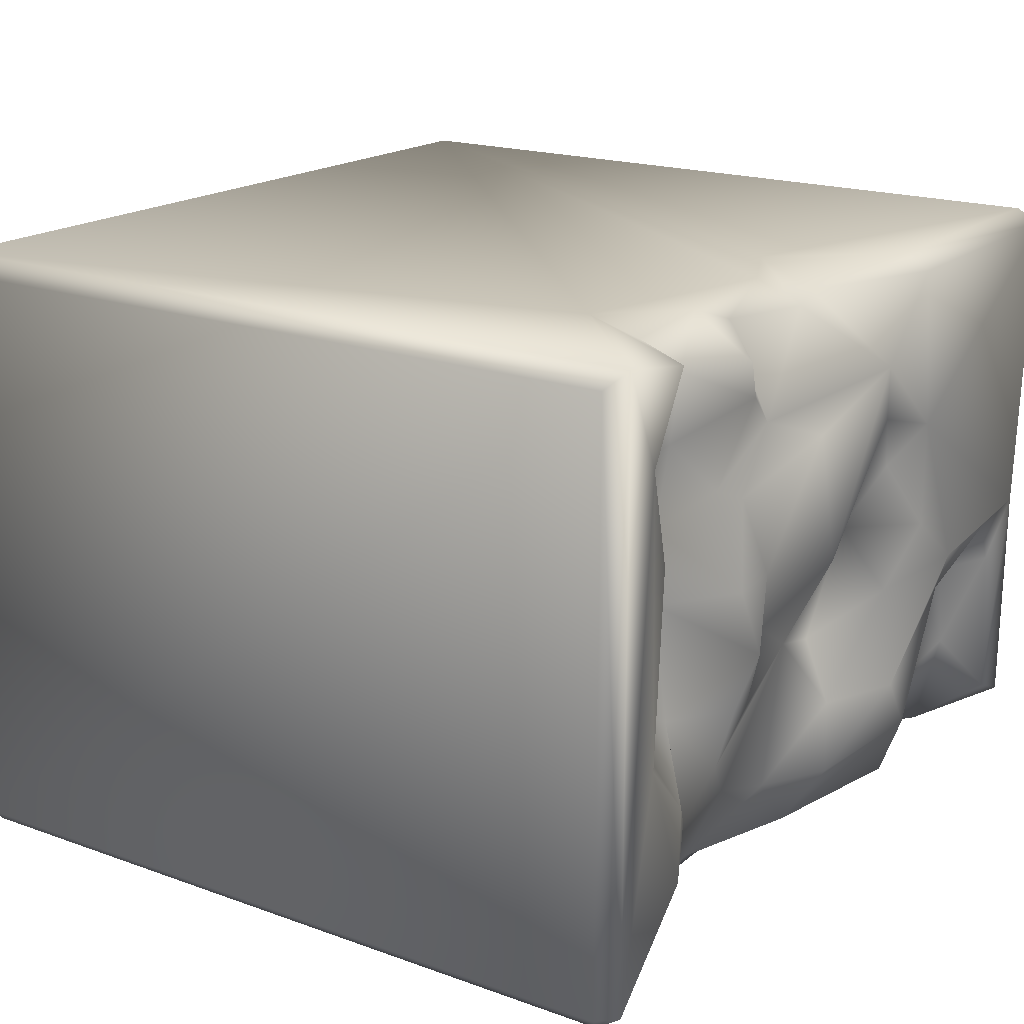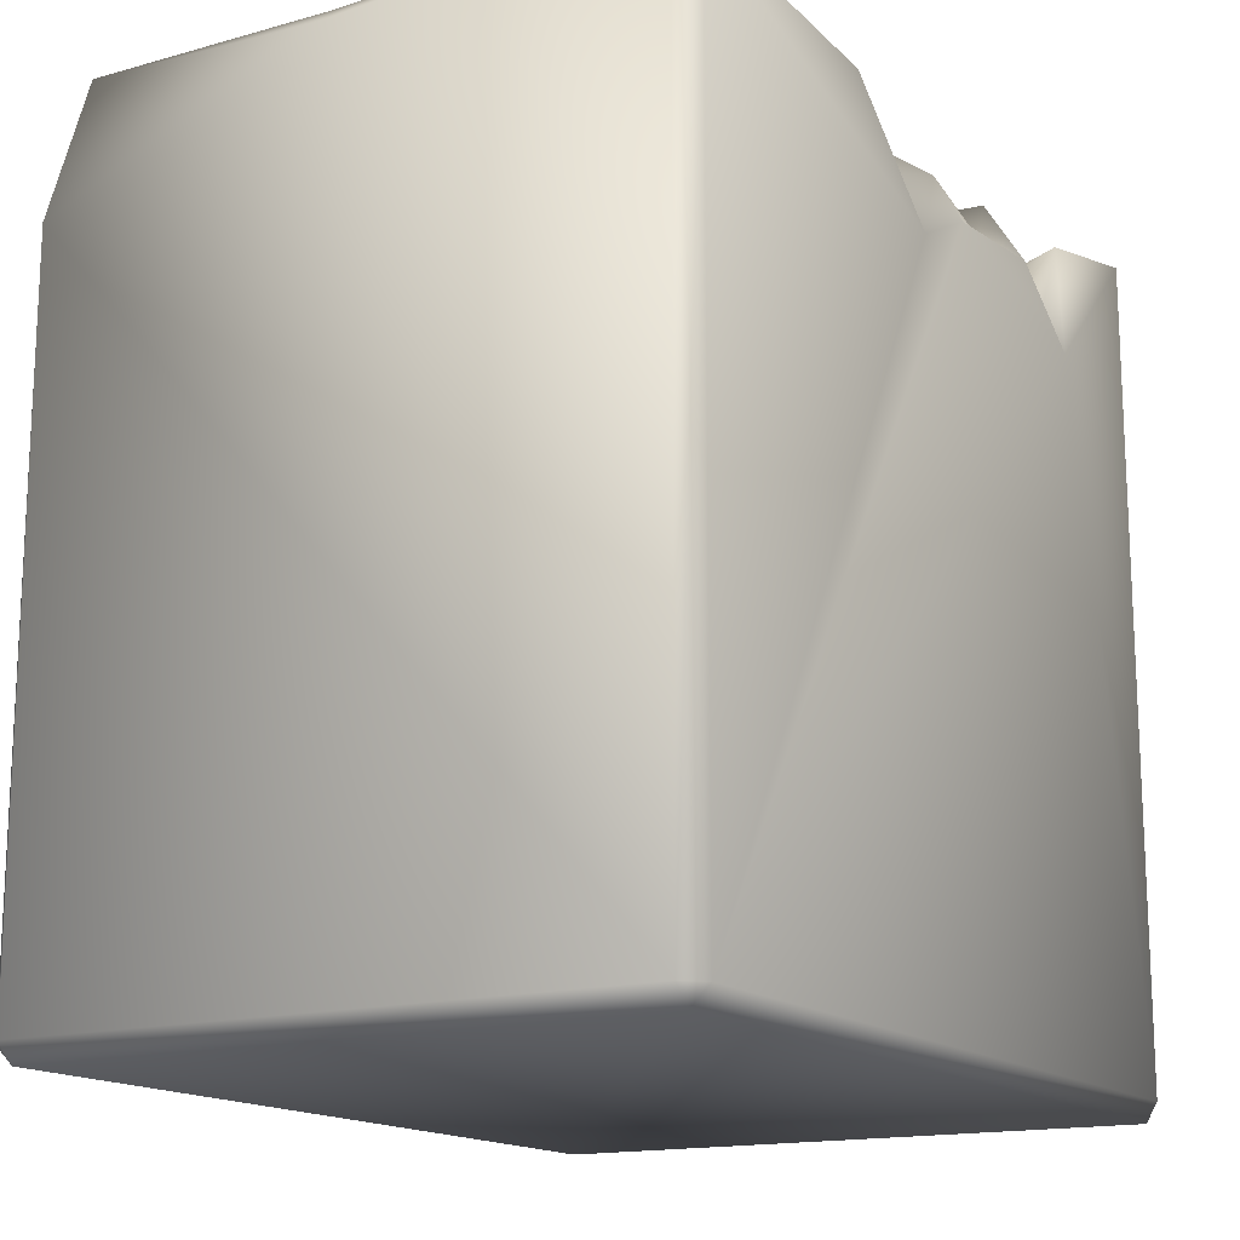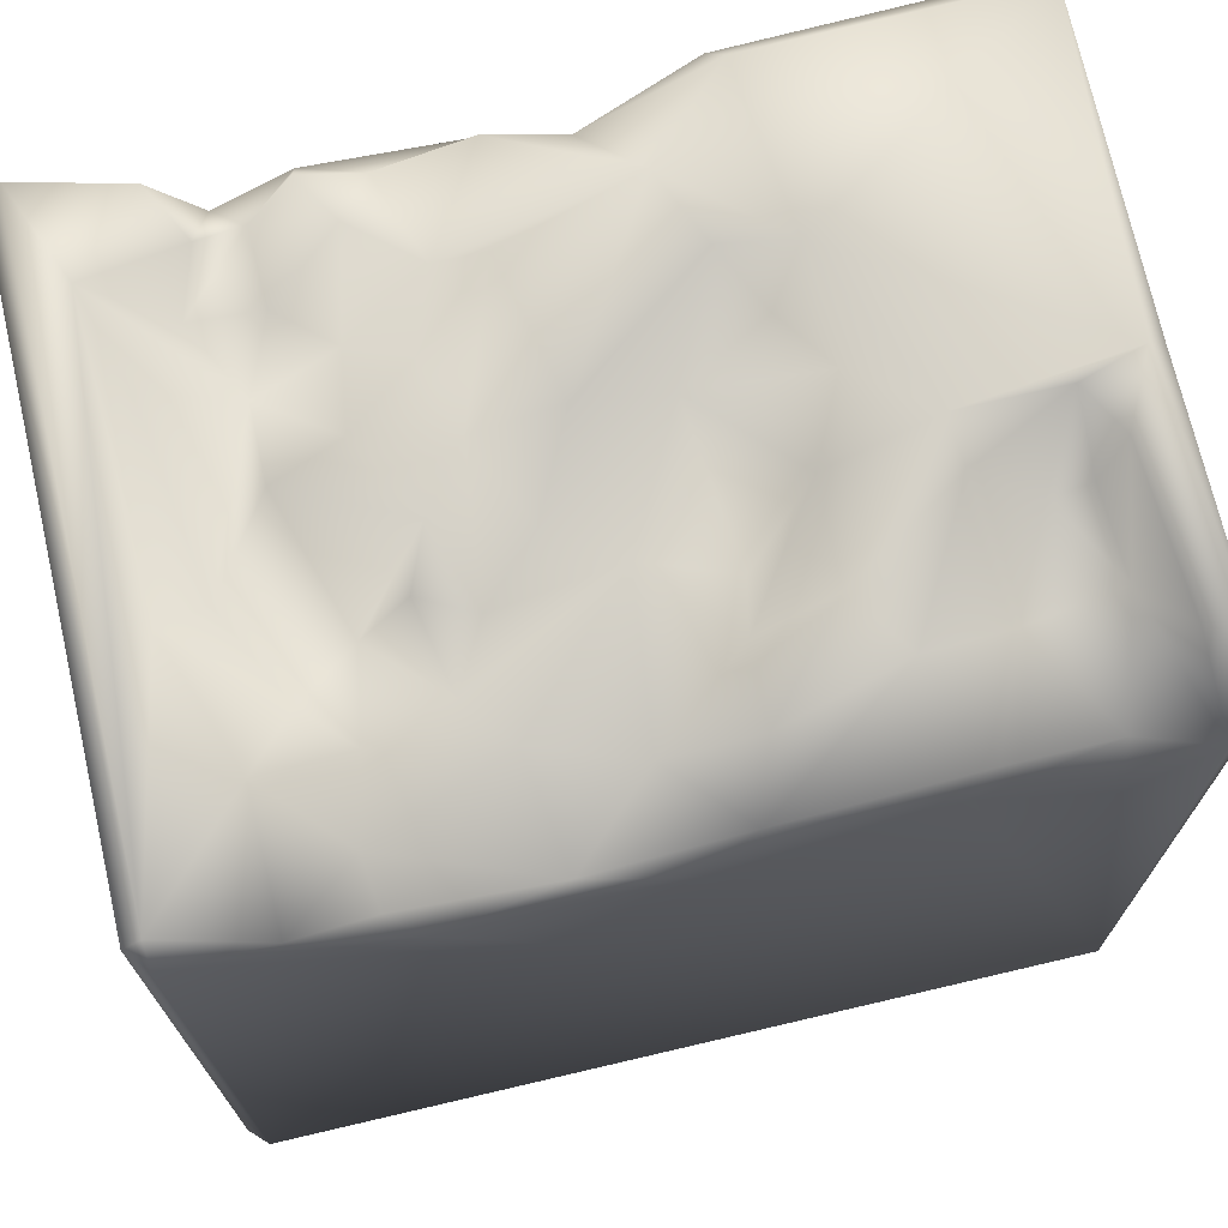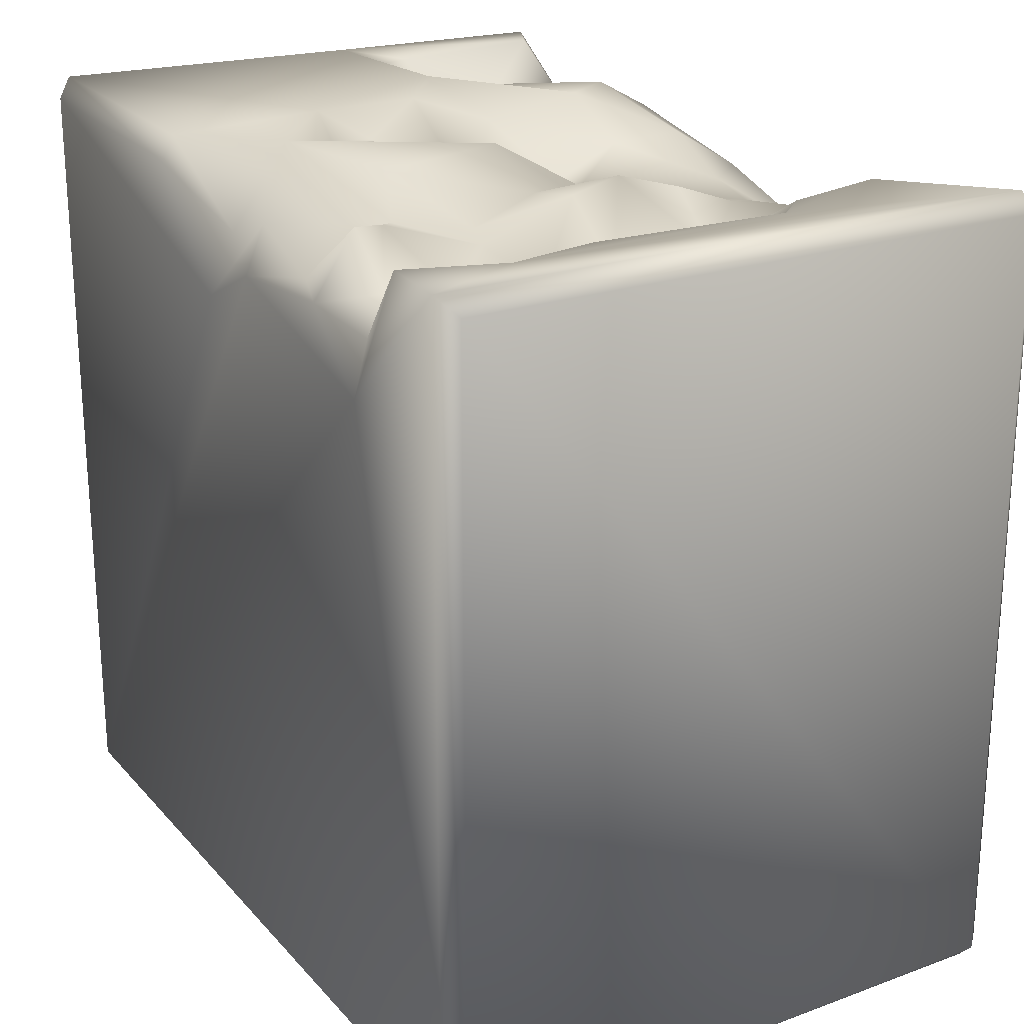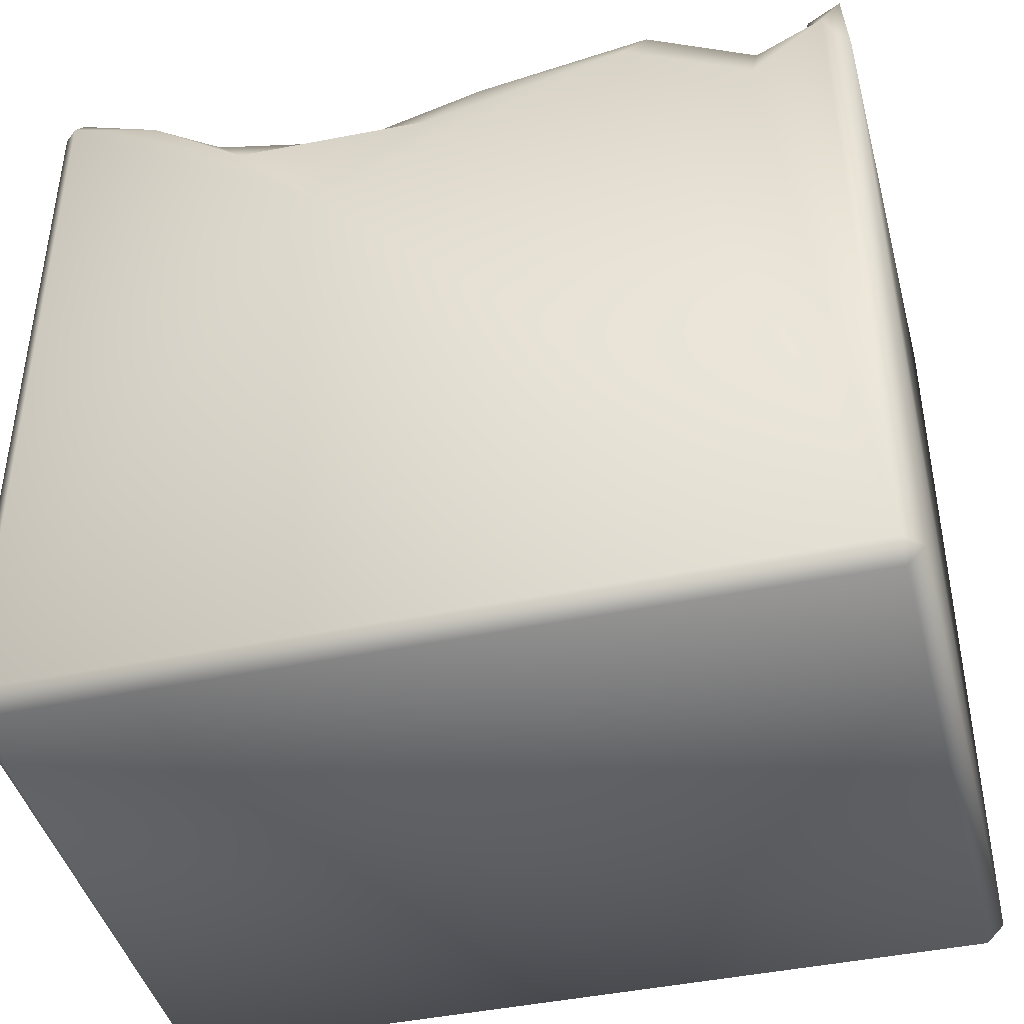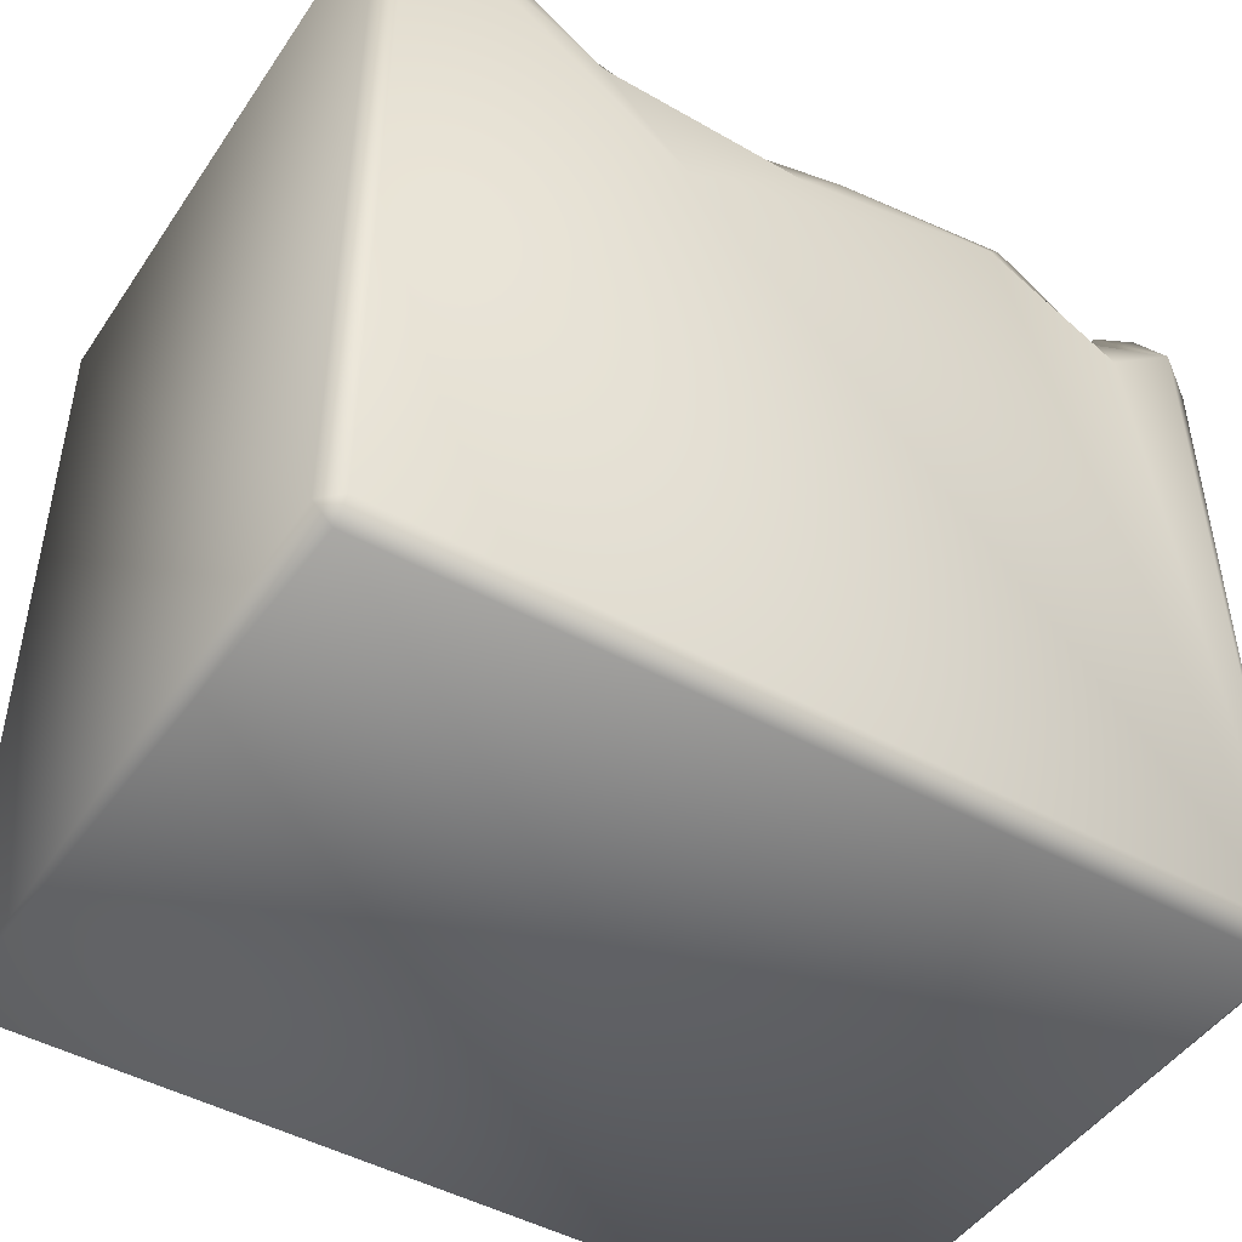
<metadata>
{"format":"obj","ext":"obj","renderer":"f3d","projection":"perspective","resolution":1024,"background":"white","views":[{"elev":18.4,"azim":124.8,"up":"+Z"},{"elev":-15.5,"azim":-59.4,"up":"+Y"},{"elev":70.9,"azim":166.8,"up":"+Y"},{"elev":23.1,"azim":59.8,"up":"+Y"},{"elev":-42.0,"azim":-165.5,"up":"+Y"},{"elev":-46.7,"azim":147.7,"up":"+Y"}]}
</metadata>
<code>
o Liquid_Domain
v -8.134 -8.756 6.217
v -8.487 -8.756 5.864
v -8.134 -9.109 5.864
v 8.134 -8.756 6.217
v 8.472 -9.104 5.873
v 8.134 -9.109 -5.864
v 8.487 -8.756 -5.864
v -8.487 -8.756 -5.864
v -8.134 -9.109 -5.864
v -8.134 -8.756 -6.217
v 8.134 -8.756 -6.217
v -8.486 4.501 -5.859
v -8.131 6.765 6.219
v -8.473 7.114 5.871
v 8.47 6.682 5.851
v -0.6413 4.557 6.209
v 8.475 6.662 -5.855
v -6.502 3.863 -6.205
v 2.547 2.681 -6.216
v 8.128 6.495 -6.21
v 5.313 4.373 6.201
v 0.9594 5.364 6.182
v 3.724 5.63 6.149
v -7.976 5.072 -6.162
v 4.256 4.558 -6.15
v 0.1657 4.42 -6.157
v -3.944 5.361 -6.165
v -8.45 6.694 -0.3137
v -8.34 6.906 -5.084
v 1.978 4.682 -5.823
v 6.287 6.052 -6.121
v 5.187 5.367 5.864
v -0.8416 5.397 -5.889
v -2.88 6.595 6.134
v -6.575 5.002 -5.664
v 4.847 5.346 -5.856
v -0.6538 5.706 5.688
v 2.615 5.727 5.76
v 4.633 5.905 5.21
v 5.516 6.134 4.995
v 6.348 5.777 -0.7832
v 0.4586 5.585 -4.58
v 4.957 5.664 -4.946
v 8.125 7.032 6.192
v 0.8247 6.252 5.733
v 2.042 6.287 3.725
v 4.604 5.687 3.814
v 5.922 5.802 3.833
v 5.165 5.744 2.35
v 5.184 5.777 0.9011
v -1.578 5.428 -2.019
v 1.351 5.928 -0.7407
v 4.339 5.57 -1.77
v 2.453 6.236 -1.998
v 5.416 6.592 -2.886
v -6.228 5.791 -1.975
v 3.09 5.971 -3.103
v -1.291 6.116 -3.213
v 2.354 5.697 -3.943
v 4.626 6.179 -3.595
v -7.022 6.054 -3.684
v -5.221 6.031 -3.939
v -4.381 5.937 -5.913
v 6.072 6.814 5.787
v 3.798 6.9 5.354
v 3.236 6.678 4.542
v 3.619 6.127 2.743
v 2.563 6.103 2.322
v 6.807 6.96 2.367
v 0.09049 5.766 -1.521
v 3.44 6.56 -1.603
v 7.157 7.019 -1.377
v -6.993 5.946 -1.948
v 7.354 7.047 4.262
v 1.129 6.997 3.372
v 0.5325 7.027 0.6668
v -2.843 6.47 1.641
v -1.16 6.343 0.7431
v 2.125 6.446 0.754
v 3.849 6.862 0.9663
v 2.989 6.81 -0.5569
v -7.472 6.821 -1.646
v -4.978 6.768 -1.609
v -7.619 6.862 -4.762
v -3.51 6.819 -4.24
v -1.22 6.183 -4.712
v 6.266 7.056 -3.925
v -3.135 7.032 5.785
v -8.089 7.059 -0.3716
v -1.524 7.074 4.138
v -3.495 7.029 2.492
v -2.182 6.748 2.844
v -3.51 7.006 0.3039
v 8.124 7.02 -5.866
v -4.84 7.079 -0.7661
v -6.909 6.938 -0.7064
v -2.829 6.549 -1.066
v -2.692 6.896 -3.089
f 3 1 2
f 1 3 4
f 3 5 4
f 9 3 2
f 5 3 6
f 7 5 6
f 8 9 2
f 6 3 9
f 9 8 10
f 6 9 10
f 11 6 10
f 7 6 11
f 44 4 5
f 2 12 8
f 17 7 11
f 20 17 11
f 1 13 2
f 8 12 10
f 2 13 14
f 4 21 1
f 5 7 15
f 15 7 17
f 11 10 19
f 10 24 18
f 11 19 20
f 15 44 5
f 1 22 16
f 21 22 1
f 21 23 22
f 10 12 24
f 10 18 27
f 10 27 19
f 19 26 25
f 19 27 26
f 19 25 20
f 4 44 21
f 2 28 12
f 18 24 35
f 25 26 30
f 20 25 31
f 21 32 23
f 2 14 28
f 33 30 26
f 25 30 36
f 16 13 1
f 16 34 13
f 42 30 33
f 29 24 12
f 18 35 27
f 26 27 33
f 16 37 34
f 23 38 22
f 32 39 23
f 40 39 32
f 28 29 12
f 59 30 42
f 43 30 59
f 24 61 35
f 36 30 43
f 35 63 27
f 27 63 33
f 25 36 31
f 37 88 34
f 16 45 37
f 45 16 22
f 38 45 22
f 40 48 39
f 48 47 39
f 48 49 47
f 47 49 67
f 80 49 50
f 41 50 49
f 41 53 50
f 53 81 50
f 70 51 78
f 54 70 52
f 54 57 70
f 55 53 41
f 73 56 61
f 70 58 51
f 57 59 70
f 53 60 57
f 55 60 53
f 70 42 58
f 59 42 70
f 60 59 57
f 62 35 61
f 58 42 86
f 59 60 43
f 62 63 35
f 42 33 86
f 36 43 31
f 64 32 21
f 21 44 64
f 23 65 38
f 39 65 23
f 64 40 32
f 38 46 45
f 66 38 65
f 39 47 66
f 74 48 40
f 38 66 46
f 47 67 66
f 74 49 48
f 67 68 46
f 67 49 80
f 69 41 49
f 52 76 79
f 81 80 50
f 78 51 97
f 52 70 76
f 81 53 71
f 79 54 52
f 96 56 73
f 97 51 58
f 71 53 57
f 71 57 54
f 61 82 73
f 62 61 56
f 83 62 56
f 24 29 84
f 84 61 24
f 85 63 62
f 33 63 85
f 86 33 85
f 87 31 43
f 37 90 88
f 37 45 90
f 39 66 65
f 74 40 64
f 45 46 90
f 46 75 90
f 67 46 66
f 49 74 69
f 46 68 75
f 92 77 91
f 78 77 92
f 76 78 92
f 68 79 75
f 68 67 80
f 80 79 68
f 78 93 77
f 70 78 76
f 81 79 80
f 78 97 93
f 69 72 41
f 81 54 79
f 82 96 73
f 96 83 56
f 71 54 81
f 97 58 98
f 41 72 55
f 85 62 83
f 58 86 98
f 60 55 87
f 61 84 82
f 98 86 85
f 60 87 43
f 87 94 31
f 31 94 20
f 13 34 14
f 14 34 88
f 44 74 64
f 90 91 88
f 14 89 28
f 88 91 14
f 90 92 91
f 91 89 14
f 75 76 90
f 90 76 92
f 75 79 76
f 91 77 93
f 44 94 74
f 44 15 94
f 91 95 89
f 93 95 91
f 74 72 69
f 94 72 74
f 15 17 94
f 95 96 89
f 97 95 93
f 96 82 89
f 83 96 95
f 97 98 95
f 98 83 95
f 55 72 87
f 28 89 29
f 98 85 83
f 82 84 89
f 84 29 89
f 94 87 72
f 17 20 94

</code>
